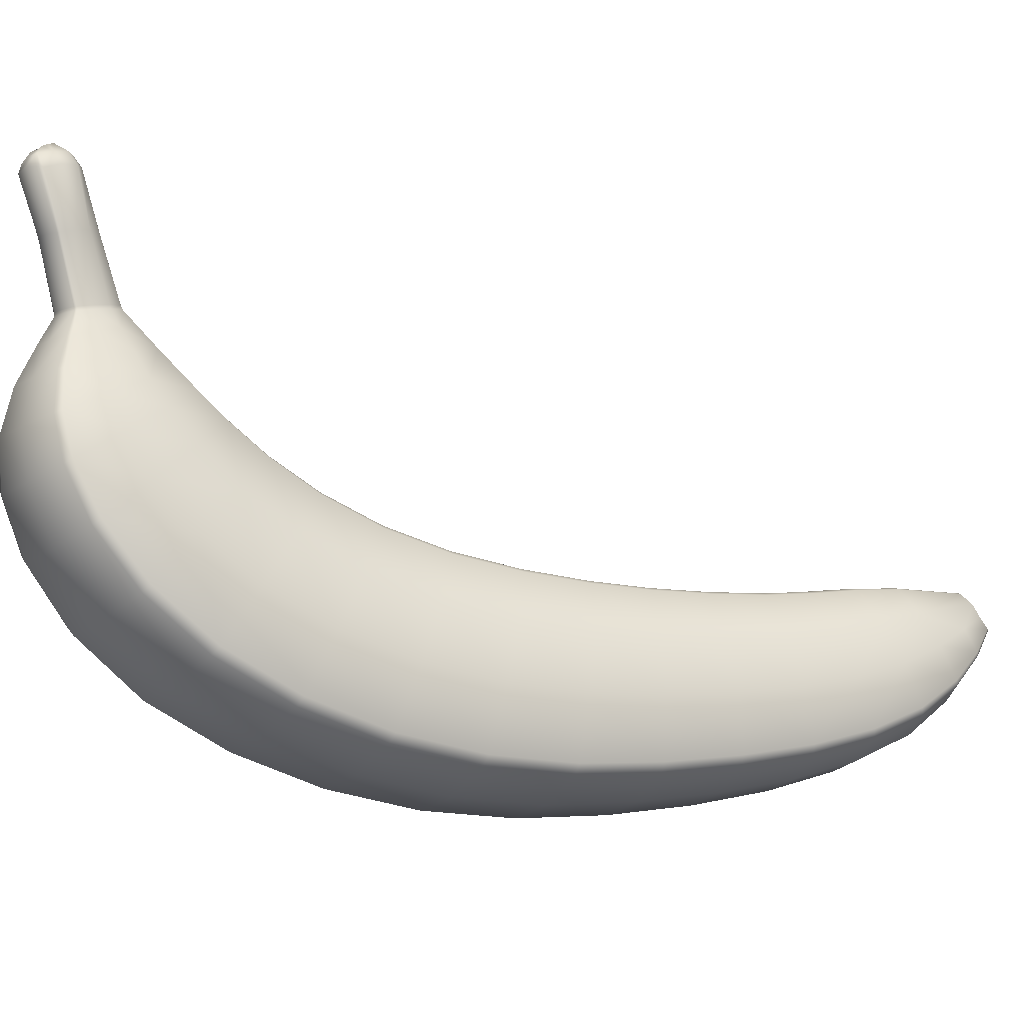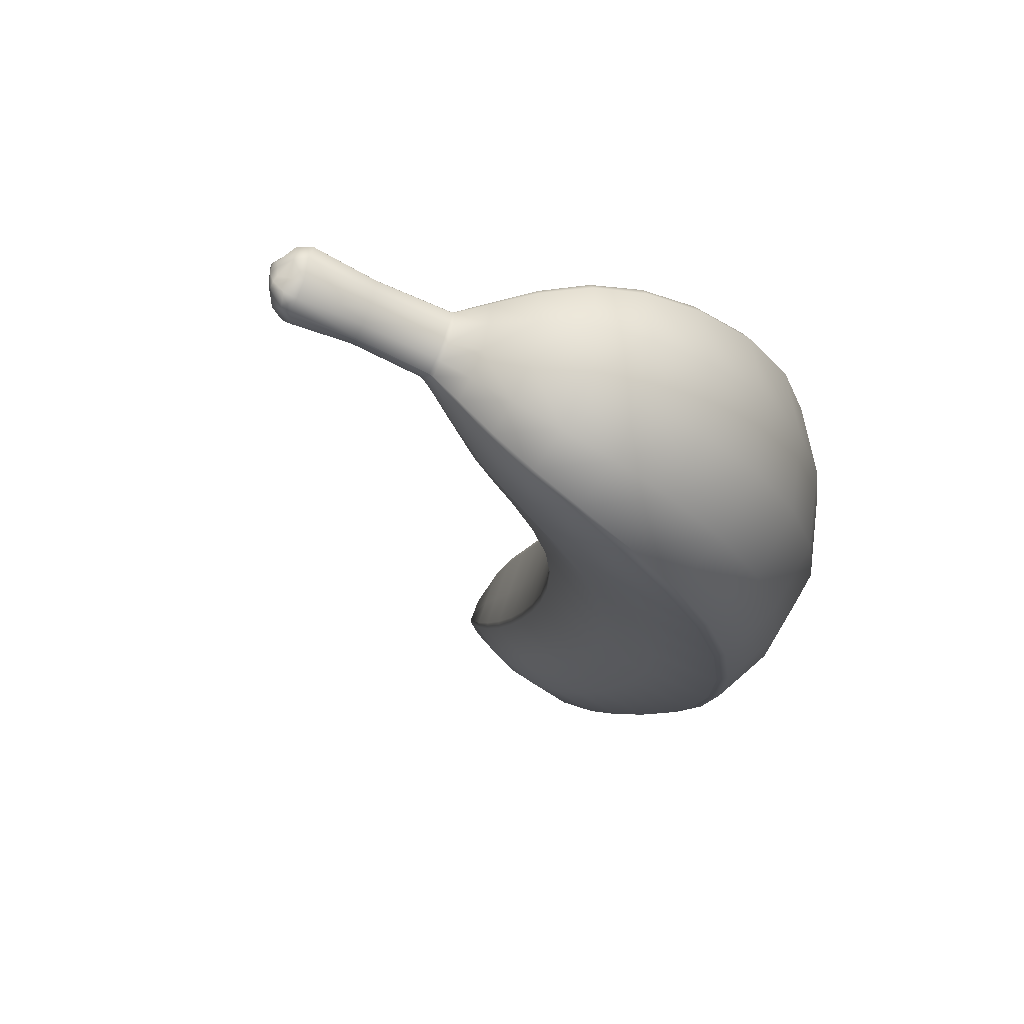
<metadata>
{"format":"obj","ext":"obj","renderer":"f3d","projection":"perspective","resolution":1024,"background":"white","views":[{"elev":-12.8,"azim":-73.2,"up":"+Y"},{"elev":-62.6,"azim":-104.7,"up":"+Z"}]}
</metadata>
<code>
o Banana
v 1.52 1.025 1.577
v 1.54 1.005 1.585
v 1.555 0.9932 1.525
v 1.523 1.03 1.514
v 1.484 0.9343 1.652
v 1.458 0.9563 1.665
v 1.426 0.9128 1.689
v 1.465 0.884 1.659
v -1.165 2.371 -1.252
v -1.154 2.369 -1.27
v -1.194 2.372 -1.287
v -0.999 1.802 -1.052
v -0.964 1.657 -0.9253
v -0.9449 1.661 -0.9337
v -0.9901 1.803 -1.056
v -1.291 2.252 -1.233
v -1.29 2.309 -1.262
v -1.298 2.255 -1.248
v 1.386 1.016 1.637
v 1.442 1.016 1.635
v 1.441 1.042 1.615
v 1.382 1.064 1.589
v 1.388 0.9666 1.661
v 1.419 0.9207 1.689
v 1.443 0.986 1.649
v -0.07155 0.9563 0.166
v -0.2124 0.7486 0.1904
v -0.002216 0.7332 0.4114
v 0.119 0.9379 0.3705
v -1.002 2.086 -1.172
v -0.9168 1.829 -1.121
v -0.9116 1.83 -1.129
v -0.9976 2.086 -1.179
v -1.156 1.775 -1.162
v -1.153 1.776 -1.151
v -1.216 2.034 -1.196
v -1.218 2.032 -1.207
v -1.264 2.31 -1.306
v -1.222 2.352 -1.294
v -1.204 2.347 -1.323
v -1.221 2.304 -1.357
v -1.092 2.343 -1.227
v -1.061 2.312 -1.209
v -1.05 2.301 -1.301
v -1.088 2.341 -1.307
v 1.388 1.067 1.582
v 1.115 1.05 1.361
v 1.101 1.042 1.377
v 1.087 0.9321 1.465
v -0.7586 1.69 -1.088
v -0.7706 1.689 -1.071
v -0.6181 1.555 -1.006
v -0.5994 1.554 -1.031
v 1.471 1.081 1.519
v 1.465 1.082 1.527
v 1.491 1.052 1.574
v 1.571 0.9048 1.591
v 1.542 0.9521 1.611
v 1.517 0.9386 1.633
v 1.521 0.8792 1.623
v 1.218 1.071 1.272
v 1.09 1.053 1.109
v 0.9595 1.027 1.22
v -1.158 2.333 -1.184
v -1.141 2.294 -1.16
v -1.091 2.307 -1.183
v -1.12 2.343 -1.209
v -1.19 2.356 -1.342
v -1.18 2.316 -1.383
v 1.488 0.993 1.612
v -1.042 1.789 -1.297
v -1.114 2.048 -1.333
v -1.064 2.059 -1.34
v -0.9876 1.8 -1.305
v 1.554 0.9683 1.587
v 1.581 0.935 1.534
v -1.021 2.065 -1.289
v -0.945 1.813 -1.248
v -0.9785 1.802 -1.3
v -1.055 2.06 -1.336
v -1.081 2.074 -1.114
v -1.073 2.075 -1.118
v -0.267 0.9969 -0.04682
v -0.4232 0.793 -0.03665
v 1.536 0.9372 1.388
v -1.246 2.324 -1.215
v -1.22 2.367 -1.259
v -1.23 2.359 -1.274
v 0.1496 0.9549 0.3513
v 0.3432 1.004 0.2107
v 0.1619 1.03 0.004173
v -0.03896 0.9744 0.1475
v -1.035 0.8922 -1.372
v -0.8913 0.6532 -1.249
v -1.075 0.6647 -1.046
v -1.2 0.8986 -1.18
v -0.8932 0.4567 -0.8558
v -0.6977 0.4412 -1.062
v -0.4664 0.2769 -0.8236
v -0.6689 0.2949 -0.6196
v 1.429 0.9552 1.19
v 1.308 1.08 1.199
v 1.266 0.897 1.613
v -1.061 2.274 -1.342
v -1.005 2.077 -1.247
v -0.9425 1.811 -1.092
v -0.9101 1.816 -1.118
v -0.948 1.824 -1.096
v -0.8408 1.678 -1.013
v -0.029 1.074 -0.2088
v -0.2332 1.015 -0.06471
v 0.8053 0.4455 1.308
v 0.9812 0.5456 1.471
v 0.9256 0.7149 1.418
v 0.7569 0.6397 1.266
v -1.185 2.374 -1.241
v 0.1527 0.5088 0.6451
v 0.1588 0.2647 0.6316
v 0.3943 0.3098 0.8778
v 0.3706 0.5399 0.8692
v -1.281 2.265 -1.309
v 1.291 1.082 1.211
v -0.215 1.143 -0.4111
v -0.4198 1.085 -0.2664
v -1.167 2.359 -1.345
v -1.13 2.314 -1.394
v -1.251 2.274 -1.187
v -0.4543 1.068 -0.2493
v -0.6234 0.8726 -0.2523
v 0.9667 1.027 0.9538
v 1.182 1.067 1.032
v 1.07 1.042 0.8695
v -1.068 1.71 -1.021
v -1.057 1.788 -1.068
v -1.11 1.774 -1.101
v -1.146 1.683 -1.069
v 1.582 0.9267 1.54
v 1.51 0.6429 1.341
v 1.412 0.5969 1.438
v 1.303 0.4451 1.28
v 1.425 0.5012 1.157
v 0.8293 1.004 0.7851
v 0.9405 1.02 0.6959
v 1.436 1.075 1.55
v 1.472 1.047 1.592
v 1.386 0.4958 0.8317
v 1.23 0.4208 0.596
v 1.235 0.4536 0.584
v 1.388 0.5257 0.8178
v -0.05666 0.5334 -1.047
v 0.1774 0.4314 -0.7925
v 0.1577 0.3915 -0.7944
v -0.07894 0.4953 -1.051
v -0.9942 1.817 -1.061
v 0.7916 1.009 0.5042
v 0.674 0.9911 0.5983
v -1.202 2.375 -1.243
v -1.204 2.338 -1.184
v 0.635 1.008 0.3061
v 0.5115 0.9908 0.4061
v 0.3284 0.9501 0.5423
v 0.472 1.019 0.1042
v 0.5025 0.9566 0.7303
v 0.2936 1.042 -0.1077
v 0.1031 1.085 -0.3237
v -1.094 1.507 -0.8895
v -0.911 1.5 -0.7848
v -0.8826 1.509 -0.7979
v -0.8206 1.414 -0.7122
v -0.6436 1.45 -0.845
v -0.7247 1.538 -0.9183
v -1.198 2.285 -1.148
v -1.118 1.655 -1.321
v -1.148 1.505 -1.387
v -1.241 1.499 -1.269
v -1.182 1.649 -1.24
v 0.4168 0.6184 -0.4238
v 0.1956 0.6718 -0.6791
v 0.188 0.8499 -0.5634
v 0.3969 0.8012 -0.323
v -0.7217 1.298 -0.5948
v -0.5295 1.342 -0.7359
v -0.4036 1.045 -1.272
v -0.4708 0.8628 -1.43
v -0.6297 1.069 -1.525
v -0.5513 1.217 -1.363
v -0.08326 1.154 -0.5268
v -0.5862 1.183 -0.4452
v -0.3848 1.235 -0.59
v -0.7552 1.284 -0.5788
v -0.6209 1.167 -0.4286
v -1.229 2.262 -1.365
v -0.9254 1.821 -1.202
v 0.4139 0.3723 -0.5194
v 0.3967 0.3316 -0.5188
v -1.059 1.802 -1.072
v -1.003 1.816 -1.057
v -1.131 2.061 -1.124
v -1.111 1.789 -1.105
v -1.179 2.049 -1.155
v 1.125 0.3077 0.7111
v 0.928 0.2427 0.4485
v 1.047 0.3651 0.3361
v 0.6694 0.9722 0.913
v -0.8612 1.738 -1.221
v -0.8896 1.72 -1.291
v -0.9391 1.799 -1.249
v -0.919 1.807 -1.201
v -0.9049 1.816 -1.126
v -1.171 2.271 -1.387
v -1.154 1.76 -1.149
v -1.21 1.656 -1.14
v -0.9409 0.7785 -0.512
v -1.027 0.5619 -0.628
v -0.8173 0.4108 -0.4022
v -0.749 0.6475 -0.3044
v -1.118 2.283 -1.395
v 1.282 0.6101 1.526
v 1.391 0.7638 1.61
v 1.32 0.7949 1.656
v 1.171 0.6552 1.586
v -1.094 1.763 -1.271
v -1.039 1.773 -1.3
v -1.035 1.671 -1.365
v -1.096 1.779 -1.269
v 0.9129 0.8768 1.338
v 0.9417 1.017 1.239
v 0.3995 0.7578 0.8247
v 0.477 0.943 0.7503
v 0.3003 0.9351 0.5618
v 0.2019 0.7393 0.6207
v -0.9388 1.696 -1.371
v -0.9527 1.691 -1.378
v -0.983 1.784 -1.308
v -0.9736 1.787 -1.303
v -0.3015 0.6432 -1.274
v -0.2585 0.3611 -0.9683
v -0.4878 0.5197 -1.201
v 1.308 0.8075 1.656
v -1.104 2.329 -1.341
v -1.157 1.759 -1.16
v -1.136 1.759 -1.217
v -1.213 1.653 -1.156
v 0.6275 0.3127 -0.2318
v 0.6416 0.3528 -0.2352
v 1.293 0.3922 0.9476
v 1.101 0.8063 1.534
v 1.154 0.6738 1.587
v -0.5254 1.468 -0.9435
v -0.7004 1.554 -1.266
v -1.289 1.509 -1.147
v -1.155 2.364 -1.321
v -0.7454 1.5 -1.391
v -0.6181 1.452 -1.26
v -0.6626 1.371 -1.401
v -0.8509 1.412 -1.545
v -0.8266 1.425 -1.533
v -0.7464 1.26 -1.558
v -0.773 1.241 -1.57
v -0.657 1.043 -1.537
v -0.6854 0.7233 -1.378
v -1.164 2.039 -1.308
v -1.136 1.775 -1.217
v -1.202 2.036 -1.259
v -0.2172 0.1633 -0.5551
v -0.01349 0.2511 -0.7032
v -0.8892 1.573 -1.461
v -0.821 1.618 -1.347
v -0.2766 0.6781 -1.267
v -0.1703 0.1231 -0.07926
v 0.03678 0.1014 -0.2718
v 0.2895 0.08879 0.02014
v 0.0852 0.1123 0.2026
v -0.4974 0.8324 -1.44
v 0.6113 0.3685 1.107
v 0.4135 0.2768 0.8666
v 0.6317 0.3381 1.099
v -1.19 0.7282 -0.8489
v -1.023 0.5313 -0.6603
v -1.191 0.7547 -0.8148
v 0.5865 0.7854 1.02
v 0.7547 0.8255 1.192
v 0.7986 0.9857 1.096
v 0.6464 0.9595 0.9332
v -1.343 1.339 -1.126
v -1.349 1.156 -1.079
v -1.346 1.171 -1.046
v -1.339 1.349 -1.097
v 0.8193 0.9975 1.076
v 1.48 0.7563 1.551
v 1.552 0.791 1.489
v 0.5741 0.582 1.08
v -0.2542 1.25 -0.7034
v -0.4031 1.36 -0.8436
v -0.4234 0.1833 -0.3561
v -1.196 1.564 -1.024
v -1.085 1.612 -0.9563
v 1.347 0.9017 0.9946
v 1.204 1.064 1.017
v -0.07315 0.2029 0.3557
v -0.3252 0.2135 0.08823
v 0.8442 0.3275 0.05734
v 0.7105 0.1962 0.1657
v -0.9088 1.565 -1.471
v -1.001 1.36 -1.516
v -1.027 1.531 -1.45
v 1.565 0.7124 1.246
v 1.564 0.733 1.233
v 1.581 0.848 1.408
v 1.582 0.8342 1.418
v 1.425 0.7792 1.002
v 1.497 0.8606 1.203
v 1.502 0.6184 1.031
v 0.7651 0.1687 0.5919
v 0.9741 0.2388 0.8512
v 0.7886 0.261 0.9944
v 0.5728 0.193 0.7476
v -0.2248 0.8879 -1.12
v 0.4782 0.174 -0.1285
v 0.2348 0.1896 -0.4213
v -0.3381 0.25 0.1119
v -0.08839 0.2392 0.3754
v -1.298 0.9694 -0.955
v -1.09 0.9436 -0.685
v -1.186 1.124 -0.8182
v -1.284 1.515 -1.124
v -1.231 1.43 -0.9727
v -1.232 1.288 -0.9108
v 1.316 0.7088 0.8028
v 1.174 0.6554 0.588
v 1.006 0.6203 0.3513
v 1.054 0.4009 0.3266
v -1.03 2.082 -1.148
v 0.1292 1.078 -0.3531
v -0.05795 1.148 -0.5571
v 0.3203 1.036 -0.1355
v 0.6278 0.5965 -0.1613
v 0.5947 0.7785 -0.07929
v -1.267 1.121 -1.256
v -1.278 1.319 -1.281
v -0.2066 1.044 -0.9789
v -0.01681 0.9312 -0.7868
v -0.02219 0.7617 -0.9163
v 0.4991 1.012 0.07855
v -0.5831 0.3064 -0.1514
v -0.5725 0.2709 -0.1779
v 1.095 1.037 0.8524
v 0.9662 1.015 0.677
v 0.818 1.003 0.4835
v 0.6619 1.002 0.283
v -0.8095 0.3772 -0.4318
v -0.07414 0.4933 0.4135
v -0.8519 1.403 -0.6974
v -1.082 1.401 -0.8215
v -1.033 1.272 -0.7304
v 1.502 0.5921 1.045
v 1.106 0.81 0.6105
v 1.241 0.8496 0.8091
v 0.9477 0.7864 0.3914
v 0.7763 0.7755 0.1598
v -0.8005 0.9861 -0.4441
v 0.8231 0.5999 0.09925
v -0.7824 1.65 -1.247
v 0.8263 0.418 1.303
v -0.9392 1.125 -0.6046
v -0.3048 0.5063 0.1723
v -0.5043 1.466 -0.9711
v -0.5122 1.326 -1.216
v 1.156 0.3289 1.083
v 0.9788 0.349 1.213
v -0.3801 1.357 -0.873
v -0.3736 1.182 -1.124
v -0.2297 1.245 -0.7338
v -0.9432 1.17 -1.532
v 0.5346 0.1165 0.3118
v 0.3359 0.1412 0.4809
v 0.855 0.3658 0.05064
v -1.155 1.323 -1.432
v 1.142 0.4626 1.393
v 0.1763 0.2298 0.6164
v 1.002 0.5217 1.469
v -1.299 0.9479 -0.9892
v -0.5326 0.5564 -0.07213
v -0.8395 0.9523 -1.488
v -1.122 1.121 -1.431
f 1 3 4
f 5 7 8
f 9 10 11
f 12 14 15
f 16 17 18
f 19 21 22
f 23 6 25
f 26 28 29
f 30 32 33
f 34 36 37
f 38 40 41
f 42 44 45
f 22 47 48
f 49 22 48
f 16 37 36
f 50 52 53
f 19 25 20
f 54 55 56
f 6 24 7
f 58 60 57
f 47 62 63
f 64 66 67
f 41 68 69
f 70 6 5
f 1 56 70
f 71 73 74
f 3 75 76
f 77 79 80
f 81 82 65
f 83 27 26
f 60 5 8
f 3 85 4
f 86 88 17
f 89 91 92
f 93 95 96
f 97 99 100
f 101 54 4
f 70 25 6
f 23 19 103
f 104 105 77
f 106 31 108
f 107 109 51
f 92 110 111
f 112 114 115
f 11 116 9
f 117 119 120
f 21 46 22
f 70 5 59
f 121 17 38
f 122 54 102
f 111 123 124
f 69 125 126
f 86 16 127
f 84 128 129
f 58 75 70
f 59 58 70
f 130 131 132
f 133 135 136
f 75 57 137
f 138 140 141
f 142 132 143
f 12 133 13
f 144 21 145
f 147 149 146
f 150 152 153
f 137 76 75
f 4 56 1
f 154 106 108
f 142 155 156
f 116 158 64
f 156 159 160
f 161 90 89
f 62 122 131
f 160 162 90
f 163 160 161
f 109 15 14
f 90 164 91
f 91 165 110
f 13 166 167
f 168 170 171
f 64 172 65
f 144 56 55
f 173 175 176
f 177 179 180
f 169 182 170
f 183 185 186
f 110 187 123
f 182 188 189
f 181 191 188
f 192 38 41
f 105 78 77
f 151 195 152
f 196 81 198
f 35 200 36
f 147 202 203
f 204 156 163
f 205 207 208
f 209 51 50
f 61 55 122
f 127 36 200
f 210 41 69
f 136 211 212
f 70 21 20
f 213 215 216
f 80 104 77
f 218 220 221
f 70 2 1
f 21 70 145
f 73 210 217
f 223 173 222
f 222 71 223
f 70 20 25
f 208 78 193
f 226 48 227
f 70 75 2
f 145 70 56
f 228 230 231
f 50 205 209
f 232 234 235
f 46 61 47
f 220 8 7
f 236 237 238
f 80 74 73
f 88 38 17
f 103 24 23
f 240 44 104
f 241 176 243
f 172 200 198
f 127 158 86
f 244 194 245
f 146 201 147
f 239 247 248
f 170 52 171
f 53 250 50
f 13 168 14
f 157 86 158
f 199 198 200
f 175 243 176
f 10 45 252
f 10 67 42
f 253 254 255
f 212 241 243
f 256 258 259
f 259 185 260
f 34 211 35
f 261 98 94
f 239 7 24
f 262 210 72
f 33 193 105
f 225 264 262
f 66 42 67
f 265 237 266
f 43 30 33
f 253 267 268
f 268 232 206
f 269 153 236
f 270 272 273
f 260 184 274
f 264 192 262
f 275 276 277
f 242 34 263
f 279 280 278
f 281 283 284
f 285 287 288
f 184 236 274
f 289 142 204
f 60 291 57
f 292 228 120
f 189 294 182
f 295 271 270
f 189 124 123
f 197 82 81
f 63 130 289
f 68 11 125
f 282 227 283
f 134 197 196
f 171 51 109
f 182 249 170
f 123 293 189
f 208 32 209
f 14 171 109
f 136 297 133
f 9 64 67
f 102 298 299
f 100 265 295
f 273 301 270
f 302 202 303
f 304 305 306
f 308 310 307
f 311 308 313
f 304 257 256
f 11 252 125
f 114 49 226
f 4 85 101
f 310 138 307
f 314 316 317
f 291 137 57
f 269 183 318
f 319 195 244
f 321 300 322
f 323 324 325
f 324 214 213
f 326 327 296
f 288 328 327
f 152 320 266
f 224 234 233
f 79 207 235
f 126 210 69
f 139 219 218
f 329 313 149
f 330 149 148
f 331 148 332
f 333 65 82
f 310 76 137
f 72 225 262
f 18 264 37
f 32 107 209
f 102 131 122
f 187 334 335
f 336 165 164
f 337 180 338
f 339 285 340
f 341 343 318
f 312 101 85
f 344 164 162
f 345 301 321
f 347 143 132
f 299 132 131
f 349 159 155
f 349 143 348
f 100 279 97
f 65 198 81
f 231 29 28
f 120 231 117
f 188 128 124
f 243 326 212
f 350 162 159
f 352 118 117
f 108 82 154
f 335 179 342
f 353 354 355
f 247 103 49
f 105 43 33
f 15 197 12
f 180 334 336
f 338 336 344
f 356 246 146
f 252 11 10
f 49 103 19
f 358 330 357
f 347 357 348
f 329 298 311
f 299 358 347
f 350 359 360
f 348 359 349
f 344 360 338
f 138 290 139
f 28 117 231
f 287 325 328
f 212 296 136
f 361 216 129
f 116 11 157
f 360 331 362
f 255 257 253
f 274 238 261
f 97 278 95
f 120 275 292
f 206 363 268
f 112 277 364
f 48 63 227
f 281 229 228
f 238 99 98
f 263 37 264
f 361 190 365
f 366 322 352
f 92 29 89
f 26 111 83
f 325 365 355
f 176 222 173
f 66 30 43
f 11 88 87
f 311 101 312
f 365 353 355
f 214 351 215
f 217 240 104
f 365 213 361
f 353 181 169
f 98 95 94
f 186 258 255
f 251 288 326
f 342 178 343
f 53 368 254
f 315 370 316
f 45 240 252
f 340 251 175
f 367 372 368
f 275 115 292
f 8 290 60
f 371 341 372
f 125 240 126
f 338 362 337
f 150 318 343
f 373 342 341
f 256 374 305
f 296 166 297
f 83 124 128
f 306 173 224
f 167 169 168
f 108 30 333
f 80 73 217
f 273 375 376
f 327 354 166
f 362 332 377
f 328 355 354
f 377 337 362
f 246 315 201
f 35 135 199
f 153 266 237
f 174 340 175
f 141 369 246
f 308 356 313
f 129 191 361
f 346 215 351
f 369 379 370
f 292 282 281
f 293 335 373
f 375 317 376
f 359 330 331
f 303 314 375
f 276 118 380
f 201 314 202
f 233 267 304
f 263 222 242
f 39 11 40
f 248 381 221
f 115 226 282
f 382 280 323
f 186 372 183
f 140 218 379
f 147 332 148
f 255 368 186
f 87 157 11
f 380 322 300
f 95 382 96
f 235 206 232
f 76 85 3
f 313 146 149
f 39 88 11
f 272 320 319
f 203 377 332
f 302 245 377
f 271 266 320
f 174 305 378
f 294 373 371
f 379 221 381
f 270 346 295
f 312 309 308
f 307 141 356
f 316 364 277
f 239 221 220
f 383 321 366
f 286 323 287
f 384 94 93
f 216 345 383
f 27 352 28
f 227 289 283
f 283 204 284
f 84 366 27
f 129 383 84
f 284 163 229
f 229 161 230
f 367 294 371
f 230 89 29
f 113 364 381
f 372 318 183
f 244 303 319
f 374 378 305
f 370 381 364
f 268 250 253
f 260 261 384
f 245 177 337
f 233 306 224
f 194 178 177
f 259 384 374
f 96 286 339
f 376 276 380
f 114 248 247
f 378 339 340
f 385 96 339
f 68 40 11
f 317 277 276
f 376 300 273
f 343 151 150
f 74 235 234
f 223 74 234
f 134 199 135
f 375 319 303
f 53 249 367
f 295 351 100
f 374 93 385
f 208 209 205
f 363 205 50
f 363 50 250
f 254 250 53
f 134 133 12
f 297 13 133
f 297 166 13
f 354 167 166
f 1 2 3
f 5 6 7
f 12 13 14
f 19 20 21
f 23 24 6
f 26 27 28
f 30 31 32
f 34 35 36
f 38 39 40
f 42 43 44
f 22 46 47
f 49 19 22
f 16 18 37
f 50 51 52
f 19 23 25
f 58 59 60
f 47 61 62
f 64 65 66
f 41 40 68
f 71 72 73
f 3 2 75
f 77 78 79
f 83 84 27
f 60 59 5
f 86 87 88
f 89 90 91
f 93 94 95
f 97 98 99
f 101 102 54
f 104 44 105
f 106 107 31
f 107 106 109
f 92 91 110
f 112 113 114
f 117 118 119
f 121 18 17
f 122 55 54
f 111 110 123
f 69 68 125
f 86 17 16
f 84 83 128
f 130 62 131
f 133 134 135
f 75 58 57
f 138 139 140
f 142 130 132
f 144 46 21
f 147 148 149
f 150 151 152
f 4 54 56
f 154 15 106
f 142 143 155
f 116 157 158
f 156 155 159
f 161 160 90
f 62 61 122
f 160 159 162
f 163 156 160
f 109 106 15
f 90 162 164
f 91 164 165
f 168 169 170
f 64 158 172
f 144 145 56
f 173 174 175
f 177 178 179
f 169 181 182
f 183 184 185
f 110 165 187
f 182 181 188
f 181 190 191
f 192 121 38
f 105 193 78
f 151 194 195
f 196 197 81
f 35 199 200
f 147 201 202
f 204 142 156
f 205 206 207
f 209 107 51
f 61 144 55
f 127 16 36
f 210 192 41
f 136 135 211
f 213 214 215
f 80 217 104
f 218 219 220
f 73 72 210
f 223 224 173
f 222 225 71
f 208 207 78
f 226 49 48
f 228 229 230
f 232 233 234
f 46 144 61
f 220 219 8
f 236 153 237
f 80 79 74
f 88 39 38
f 103 239 24
f 240 45 44
f 241 242 176
f 172 127 200
f 127 172 158
f 244 195 194
f 146 246 201
f 239 103 247
f 170 249 52
f 13 167 168
f 157 87 86
f 199 196 198
f 175 251 243
f 10 42 45
f 10 9 67
f 253 250 254
f 212 211 241
f 256 257 258
f 259 258 185
f 34 241 211
f 261 238 98
f 239 220 7
f 262 192 210
f 33 32 193
f 225 263 264
f 66 43 42
f 265 99 237
f 253 257 267
f 268 267 232
f 269 150 153
f 270 271 272
f 260 185 184
f 264 121 192
f 275 119 276
f 242 241 34
f 279 214 280
f 281 282 283
f 285 286 287
f 184 269 236
f 289 130 142
f 60 290 291
f 292 281 228
f 189 293 294
f 295 265 271
f 189 188 124
f 197 154 82
f 63 62 130
f 282 226 227
f 134 12 197
f 171 52 51
f 182 294 249
f 123 187 293
f 208 193 32
f 14 168 171
f 136 296 297
f 9 116 64
f 102 101 298
f 100 99 265
f 273 300 301
f 302 203 202
f 304 256 305
f 308 309 310
f 311 312 308
f 304 267 257
f 114 247 49
f 310 291 138
f 314 315 316
f 291 310 137
f 269 184 183
f 319 320 195
f 321 301 300
f 323 280 324
f 324 280 214
f 326 288 327
f 288 287 328
f 152 195 320
f 224 223 234
f 79 78 207
f 126 217 210
f 139 290 219
f 329 311 313
f 330 329 149
f 331 330 148
f 333 66 65
f 310 309 76
f 72 71 225
f 18 121 264
f 32 31 107
f 102 299 131
f 187 165 334
f 336 334 165
f 337 177 180
f 339 286 285
f 341 342 343
f 344 336 164
f 345 346 301
f 347 348 143
f 299 347 132
f 349 350 159
f 349 155 143
f 100 351 279
f 65 172 198
f 231 230 29
f 120 228 231
f 188 191 128
f 243 251 326
f 350 344 162
f 352 322 118
f 108 333 82
f 335 334 179
f 353 167 354
f 105 44 43
f 15 154 197
f 180 179 334
f 338 180 336
f 356 141 246
f 358 329 330
f 347 358 357
f 329 358 298
f 299 298 358
f 350 349 359
f 348 357 359
f 344 350 360
f 138 291 290
f 28 352 117
f 287 323 325
f 212 326 296
f 361 213 216
f 360 359 331
f 255 258 257
f 274 236 238
f 97 279 278
f 120 119 275
f 206 205 363
f 112 275 277
f 48 47 63
f 281 284 229
f 238 237 99
f 263 34 37
f 361 191 190
f 366 321 322
f 92 26 29
f 26 92 111
f 325 324 365
f 176 242 222
f 66 333 30
f 311 298 101
f 365 190 353
f 214 279 351
f 217 126 240
f 365 324 213
f 353 190 181
f 98 97 95
f 186 185 258
f 251 285 288
f 342 179 178
f 53 367 368
f 315 369 370
f 340 285 251
f 367 371 372
f 275 112 115
f 8 219 290
f 371 373 341
f 125 252 240
f 338 360 362
f 150 269 318
f 373 335 342
f 256 259 374
f 296 327 166
f 83 111 124
f 306 174 173
f 167 353 169
f 108 31 30
f 273 272 375
f 327 328 354
f 362 331 332
f 328 325 355
f 377 245 337
f 246 369 315
f 35 211 135
f 153 152 266
f 174 378 340
f 141 140 369
f 308 307 356
f 129 128 191
f 346 345 215
f 369 140 379
f 292 115 282
f 293 187 335
f 375 314 317
f 359 357 330
f 303 202 314
f 276 119 118
f 201 315 314
f 233 232 267
f 263 225 222
f 248 113 381
f 115 114 226
f 382 278 280
f 186 368 372
f 140 139 218
f 147 203 332
f 255 254 368
f 380 118 322
f 95 278 382
f 235 207 206
f 76 309 85
f 313 356 146
f 272 271 320
f 203 302 377
f 302 244 245
f 271 265 266
f 174 306 305
f 294 293 373
f 379 218 221
f 270 301 346
f 312 85 309
f 307 138 141
f 316 370 364
f 239 248 221
f 383 345 321
f 286 382 323
f 384 261 94
f 216 215 345
f 27 366 352
f 227 63 289
f 283 289 204
f 84 383 366
f 129 216 383
f 284 204 163
f 229 163 161
f 367 249 294
f 230 161 89
f 113 112 364
f 372 341 318
f 244 302 303
f 374 385 378
f 370 379 381
f 268 363 250
f 260 274 261
f 245 194 177
f 233 304 306
f 194 151 178
f 259 260 384
f 96 382 286
f 376 317 276
f 114 113 248
f 378 385 339
f 385 93 96
f 317 316 277
f 376 380 300
f 343 178 151
f 74 79 235
f 223 71 74
f 134 196 199
f 375 272 319
f 53 52 249
f 295 346 351
f 374 384 93

</code>
